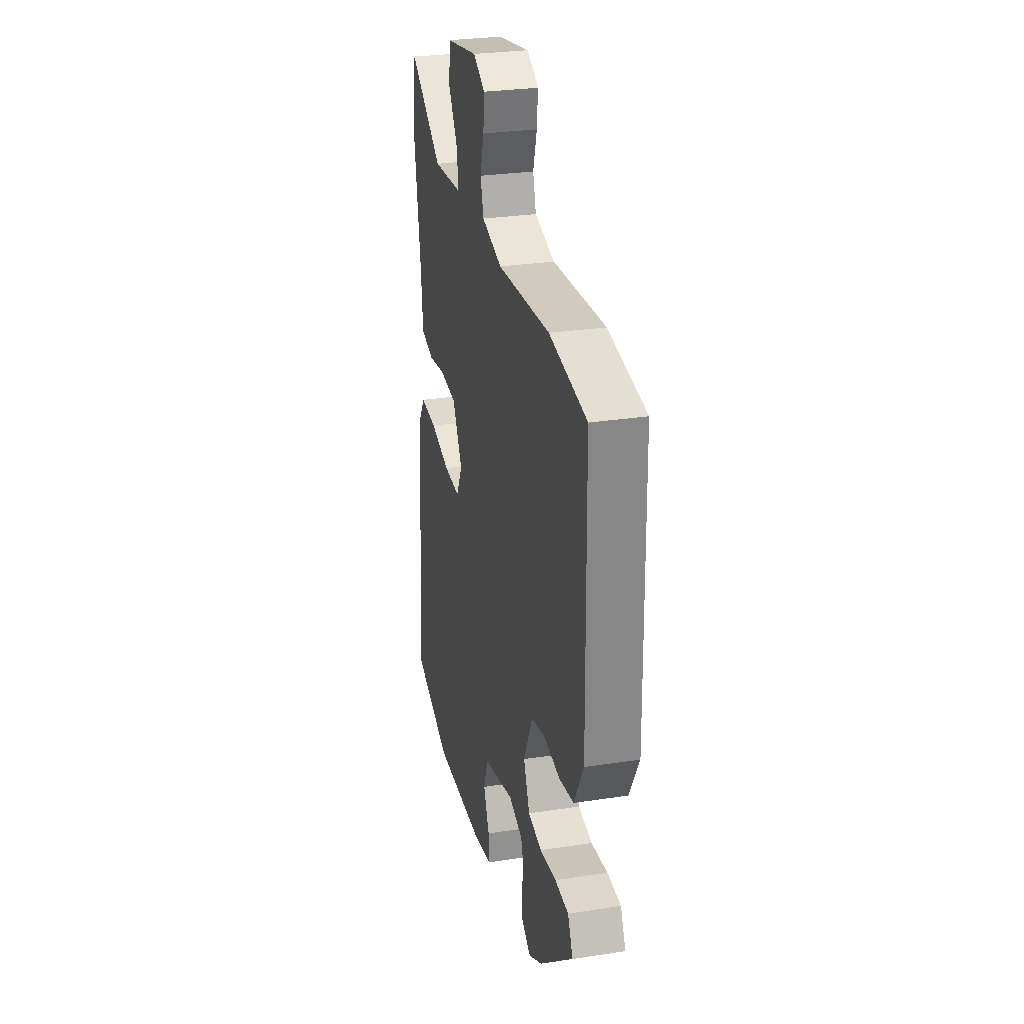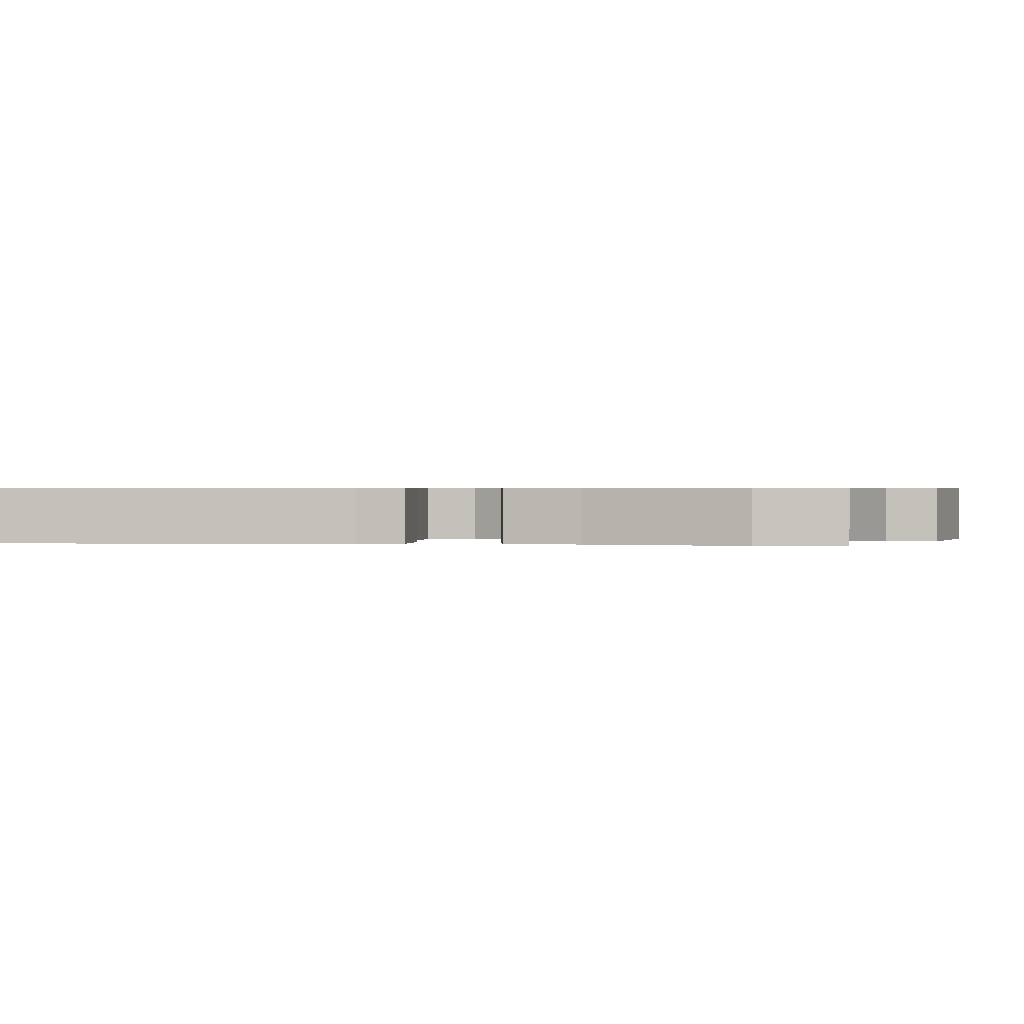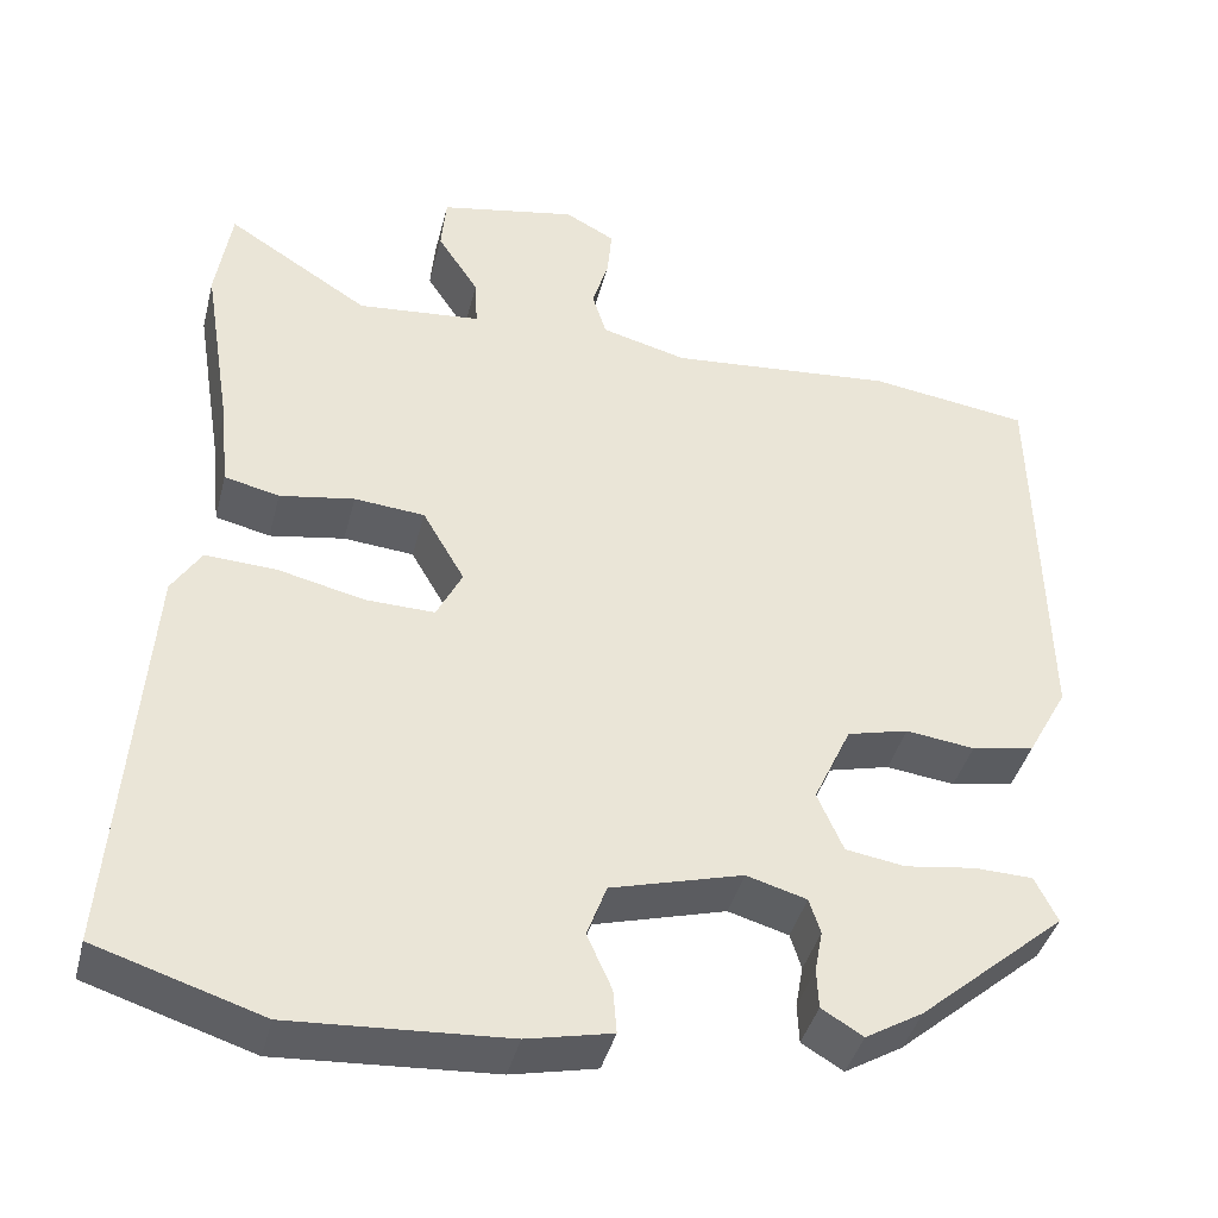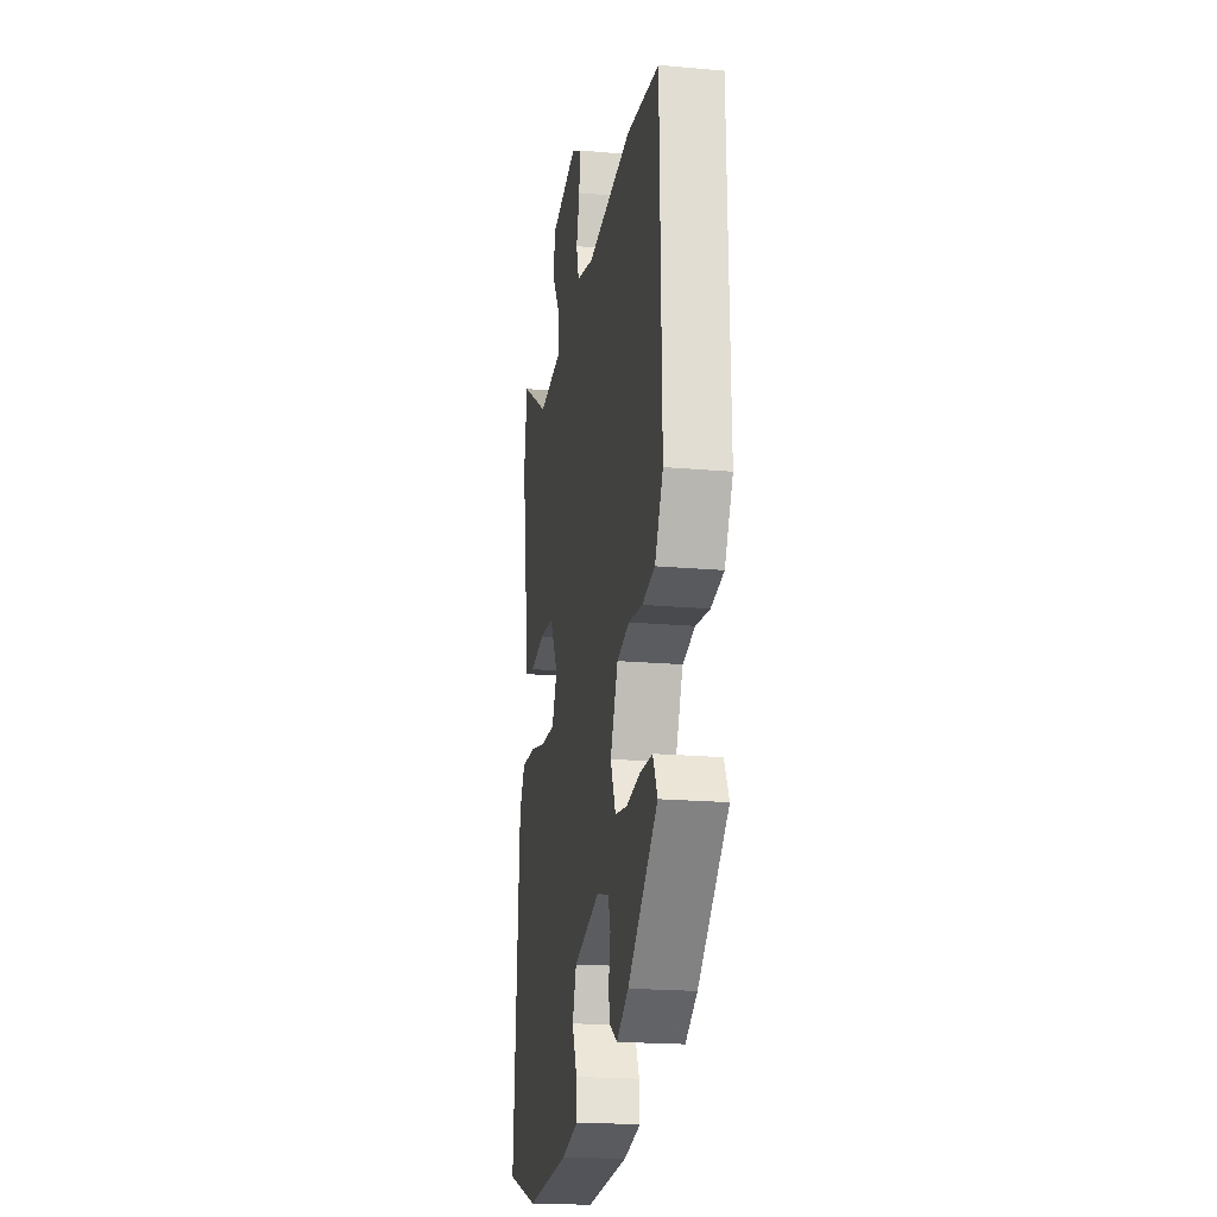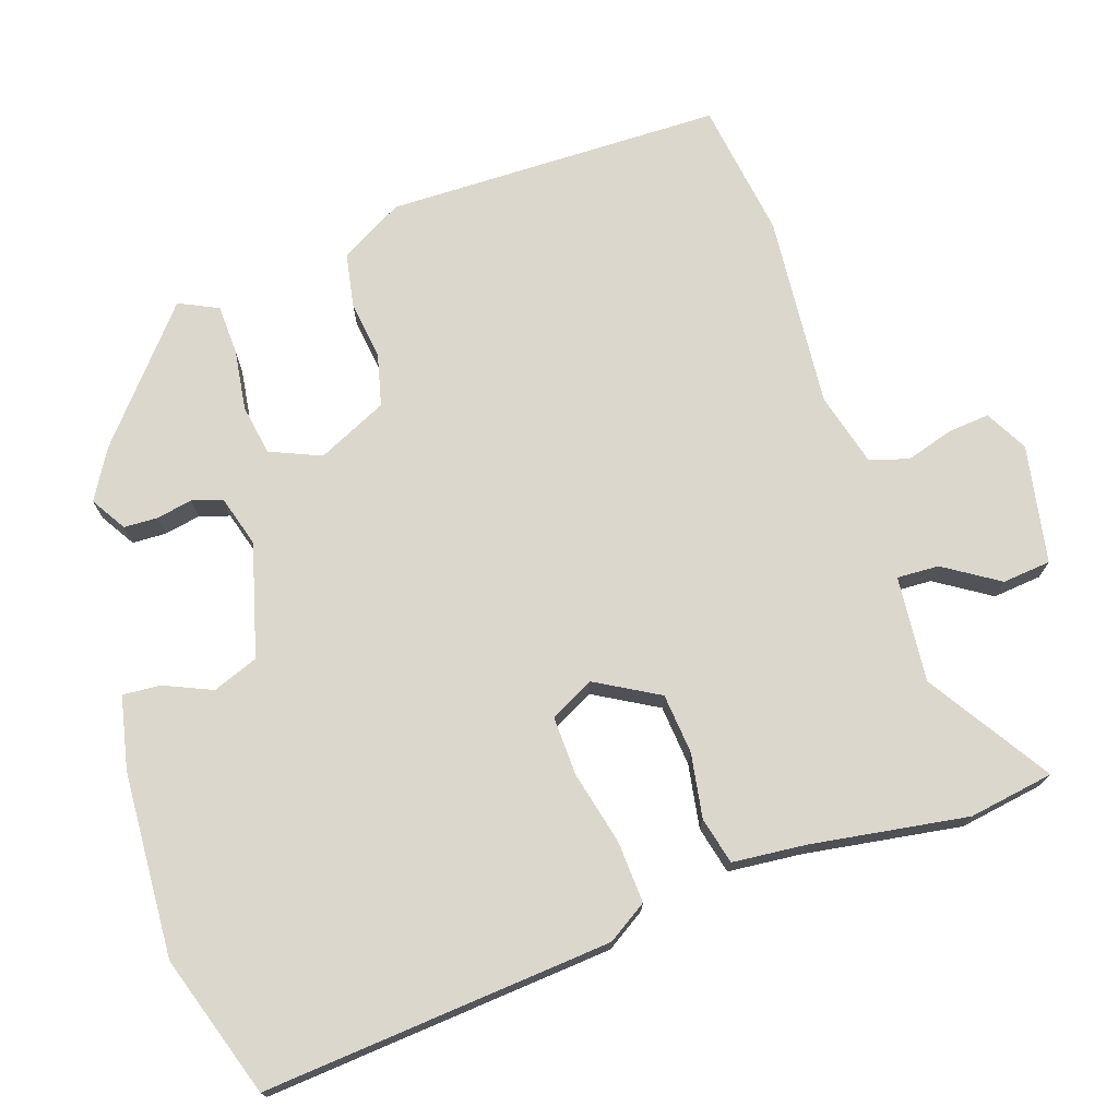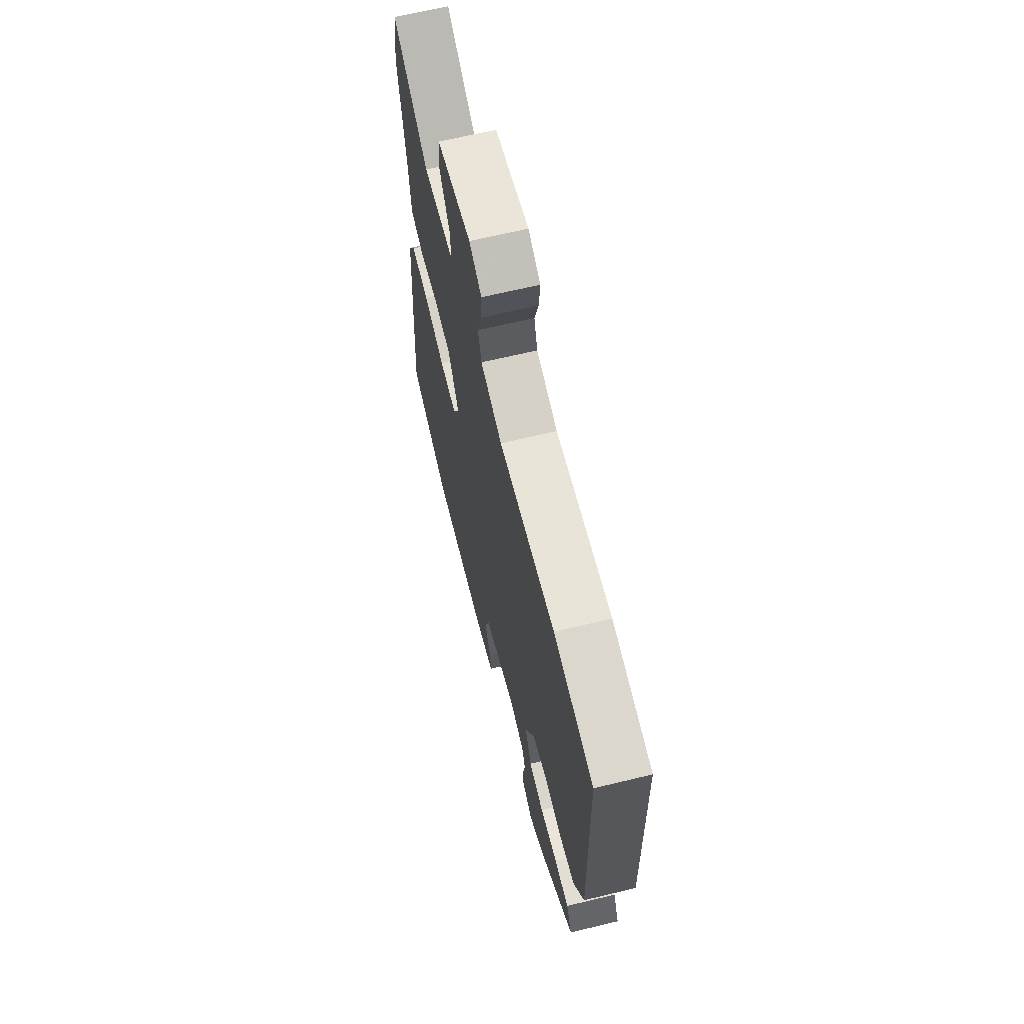
<metadata>
{"format":"obj","ext":"obj","renderer":"f3d","projection":"perspective","resolution":1024,"background":"white","views":[{"elev":28.9,"azim":77.2,"up":"+Z"},{"elev":0.6,"azim":-79.7,"up":"+Y"},{"elev":-40.9,"azim":-14.1,"up":"+Z"},{"elev":-20.2,"azim":80.7,"up":"+Z"},{"elev":73.2,"azim":-108.9,"up":"+Y"},{"elev":65.7,"azim":76.3,"up":"+Z"}]}
</metadata>
<code>
v 0.351 0.07 0.521
v 0.537 0.07 0.495
v 0.546 0.07 0.038
v 0.499 0.07 -0.048
v 0.426 0.07 -0.062
v 0.346 0.07 -0.052
v 0.275 0.07 -0.07
v 0.231 0.07 -0.165
v 0.261 0.07 -0.234
v 0.33 0.07 -0.245
v 0.412 0.07 -0.233
v 0.48 0.07 -0.235
v 0.506 0.07 -0.288
v 0.336 0.07 -0.434
v 0.269 0.07 -0.474
v 0.221 0.07 -0.445
v 0.219 0.07 -0.399
v 0.228 0.07 -0.35
v 0.215 0.07 -0.309
v 0.145 0.07 -0.289
v -0.008 0.07 -0.332
v -0.031 0.07 -0.394
v -0.002 0.07 -0.459
v 0.002 0.07 -0.51
v -0.097 0.07 -0.532
v -0.348 0.07 -0.548
v -0.541 0.07 -0.487
v -0.506 0.07 -0.014
v -0.472 0.07 0.04
v -0.388 0.07 0.036
v -0.289 0.07 0.013
v -0.208 0.07 0.011
v -0.178 0.07 0.071
v -0.227 0.07 0.156
v -0.309 0.07 0.163
v -0.396 0.07 0.148
v -0.46 0.07 0.163
v -0.47 0.07 0.263
v -0.504 0.07 0.475
v -0.486 0.07 0.591
v -0.32 0.07 0.486
v -0.176 0.07 0.5
v -0.179 0.07 0.557
v -0.227 0.07 0.631
v -0.221 0.07 0.697
v -0.061 0.07 0.728
v -0.003 0.07 0.697
v -0.008 0.07 0.64
v -0.027 0.07 0.576
v -0.011 0.07 0.523
v 0.089 0.07 0.497
v 0.351 0 0.521
v 0.537 0 0.495
v 0.546 0 0.038
v 0.499 0 -0.048
v 0.426 0 -0.062
v 0.346 0 -0.052
v 0.275 0 -0.07
v 0.231 0 -0.165
v 0.261 0 -0.234
v 0.33 0 -0.245
v 0.412 0 -0.233
v 0.48 0 -0.235
v 0.506 0 -0.288
v 0.336 0 -0.434
v 0.269 0 -0.474
v 0.221 0 -0.445
v 0.219 0 -0.399
v 0.228 0 -0.35
v 0.215 0 -0.309
v 0.145 0 -0.289
v -0.008 0 -0.332
v -0.031 0 -0.394
v -0.002 0 -0.459
v 0.002 0 -0.51
v -0.097 0 -0.532
v -0.348 0 -0.548
v -0.541 0 -0.487
v -0.506 0 -0.014
v -0.472 0 0.04
v -0.388 0 0.036
v -0.289 0 0.013
v -0.208 0 0.011
v -0.178 0 0.071
v -0.227 0 0.156
v -0.309 0 0.163
v -0.396 0 0.148
v -0.46 0 0.163
v -0.47 0 0.263
v -0.504 0 0.475
v -0.486 0 0.591
v -0.32 0 0.486
v -0.176 0 0.5
v -0.179 0 0.557
v -0.227 0 0.631
v -0.221 0 0.697
v -0.061 0 0.728
v -0.003 0 0.697
v -0.008 0 0.64
v -0.027 0 0.576
v -0.011 0 0.523
v 0.089 0 0.497
f 46 47 48 49
f 44 45 46 49
f 43 44 49 50
f 42 43 50 51
f 38 39 40 41
f 38 41 42 51
f 35 36 37 38
f 34 35 38 51
f 28 29 30 31
f 28 31 32
f 27 28 32
f 26 27 32
f 25 26 32 33
f 22 23 24 25
f 21 22 25 33
f 15 16 17 18
f 15 18 19
f 14 15 19
f 13 14 19
f 10 11 12 13
f 9 10 13 19
f 8 9 19 20
f 3 4 5 6
f 3 6 7
f 2 3 7
f 1 2 7
f 33 34 51 1
f 8 20 21 33
f 1 7 8 33
f 100 99 98 97
f 100 97 96 95
f 101 100 95 94
f 102 101 94 93
f 92 91 90 89
f 102 93 92 89
f 89 88 87 86
f 102 89 86 85
f 82 81 80 79
f 83 82 79
f 83 79 78
f 83 78 77
f 84 83 77 76
f 76 75 74 73
f 84 76 73 72
f 69 68 67 66
f 70 69 66
f 70 66 65
f 70 65 64
f 64 63 62 61
f 70 64 61 60
f 71 70 60 59
f 57 56 55 54
f 58 57 54
f 58 54 53
f 58 53 52
f 52 102 85 84
f 84 72 71 59
f 84 59 58 52
f 1 52 53 2
f 2 53 54 3
f 3 54 55 4
f 4 55 56 5
f 5 56 57 6
f 6 57 58 7
f 7 58 59 8
f 8 59 60 9
f 9 60 61 10
f 10 61 62 11
f 11 62 63 12
f 12 63 64 13
f 13 64 65 14
f 14 65 66 15
f 15 66 67 16
f 16 67 68 17
f 17 68 69 18
f 18 69 70 19
f 19 70 71 20
f 20 71 72 21
f 21 72 73 22
f 22 73 74 23
f 23 74 75 24
f 24 75 76 25
f 25 76 77 26
f 26 77 78 27
f 27 78 79 28
f 28 79 80 29
f 29 80 81 30
f 30 81 82 31
f 31 82 83 32
f 32 83 84 33
f 33 84 85 34
f 34 85 86 35
f 35 86 87 36
f 36 87 88 37
f 37 88 89 38
f 38 89 90 39
f 39 90 91 40
f 40 91 92 41
f 41 92 93 42
f 42 93 94 43
f 43 94 95 44
f 44 95 96 45
f 45 96 97 46
f 46 97 98 47
f 47 98 99 48
f 48 99 100 49
f 49 100 101 50
f 50 101 102 51
f 51 102 52 1

</code>
